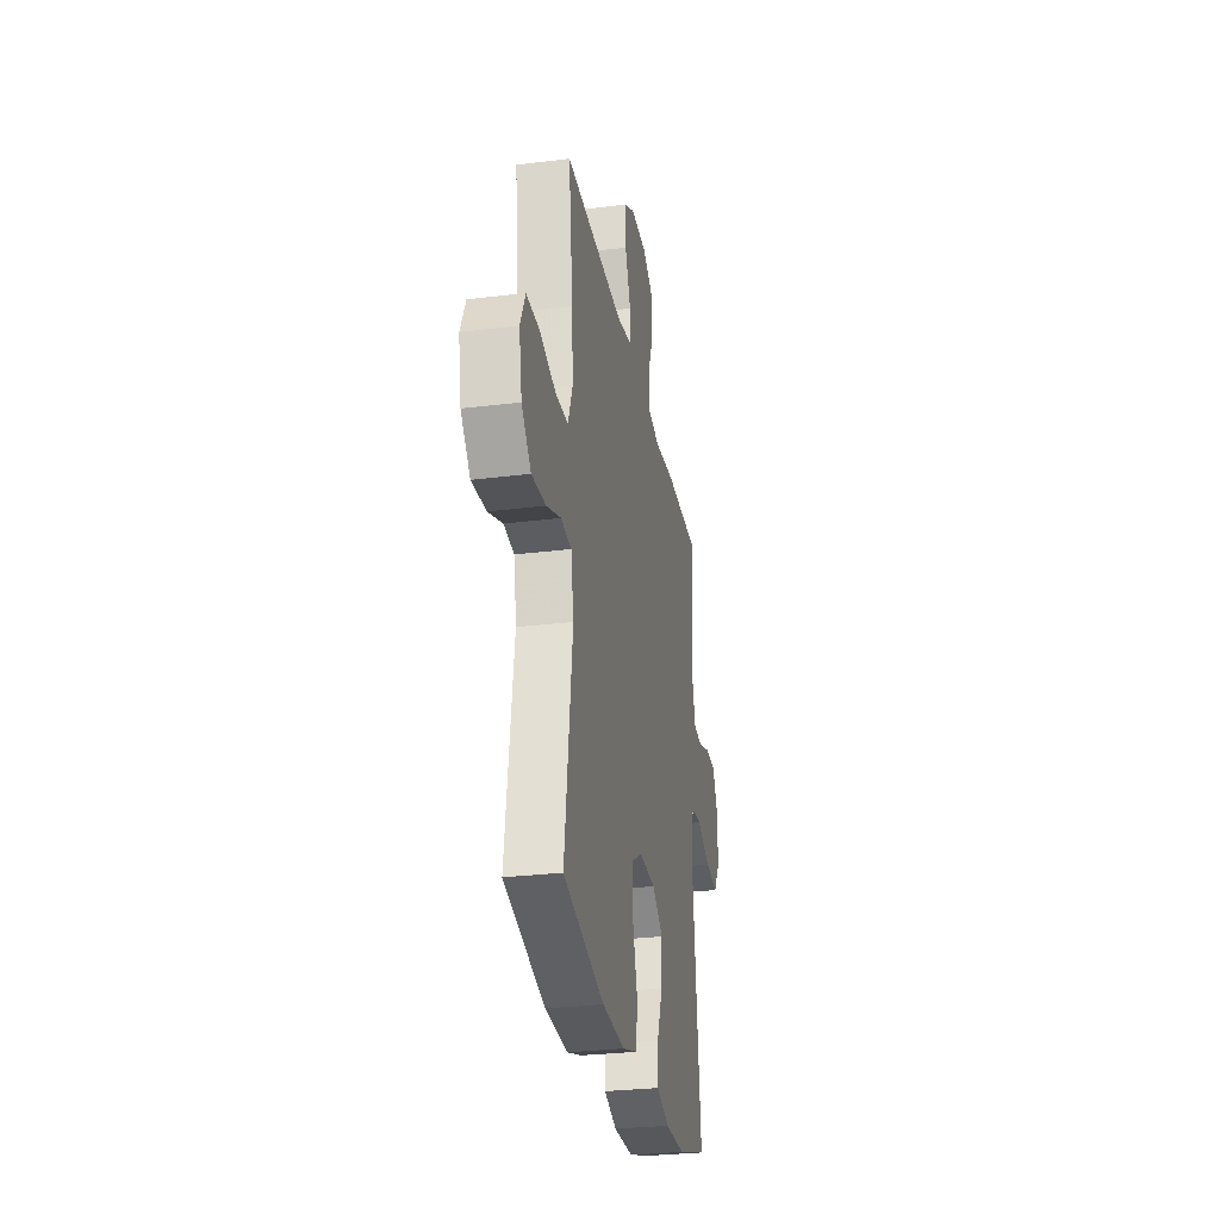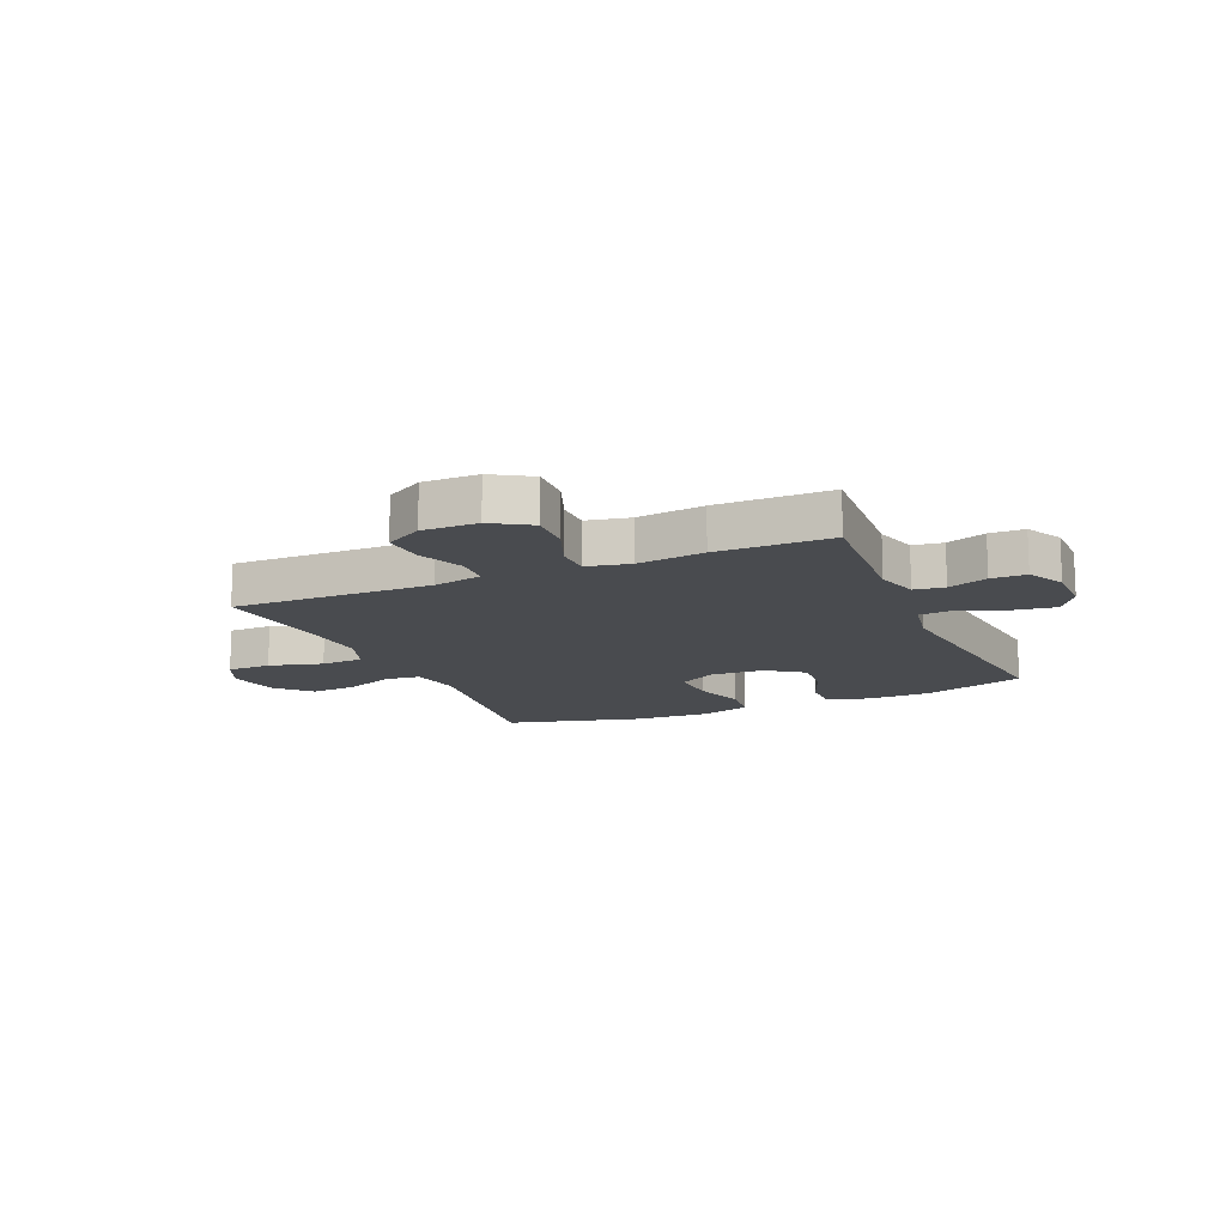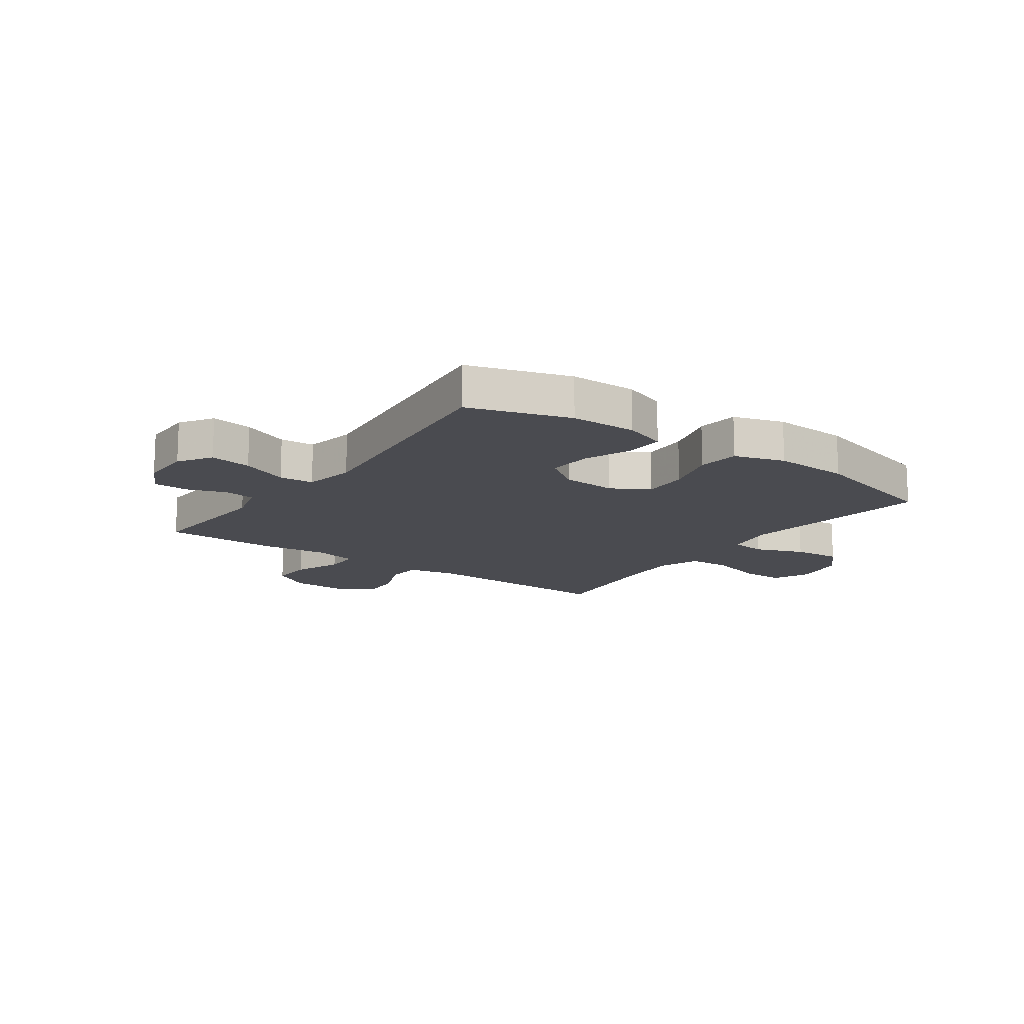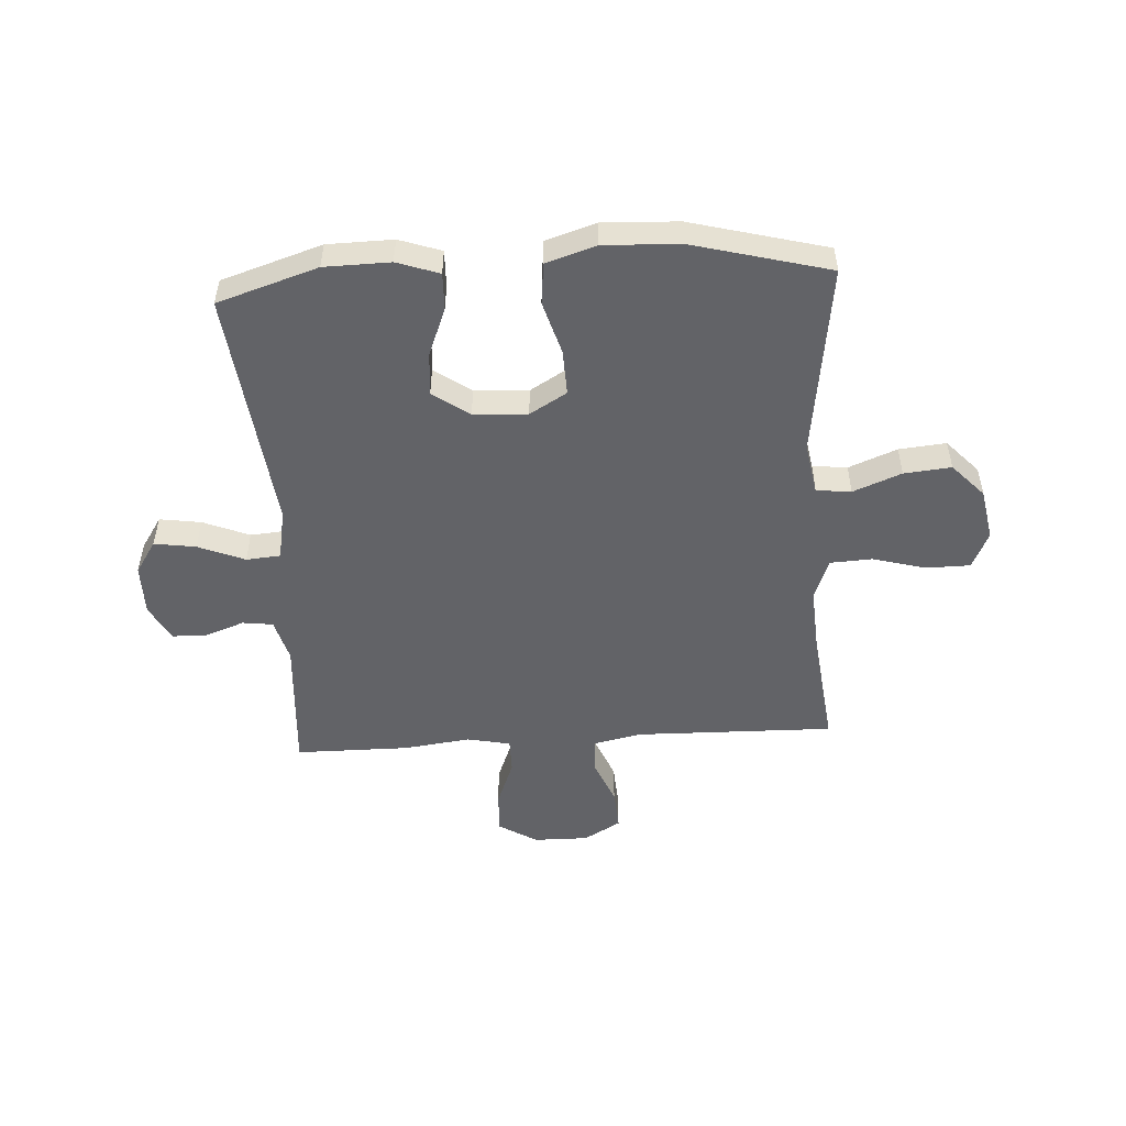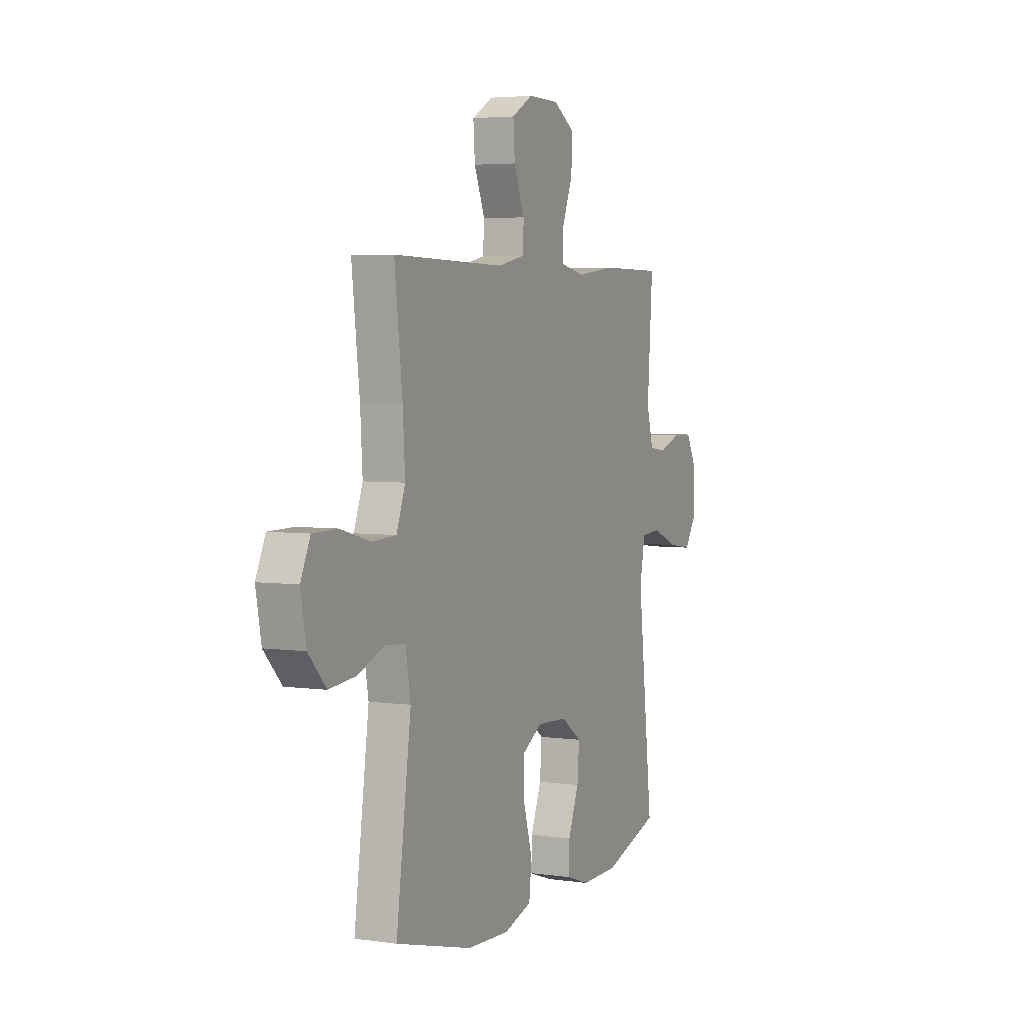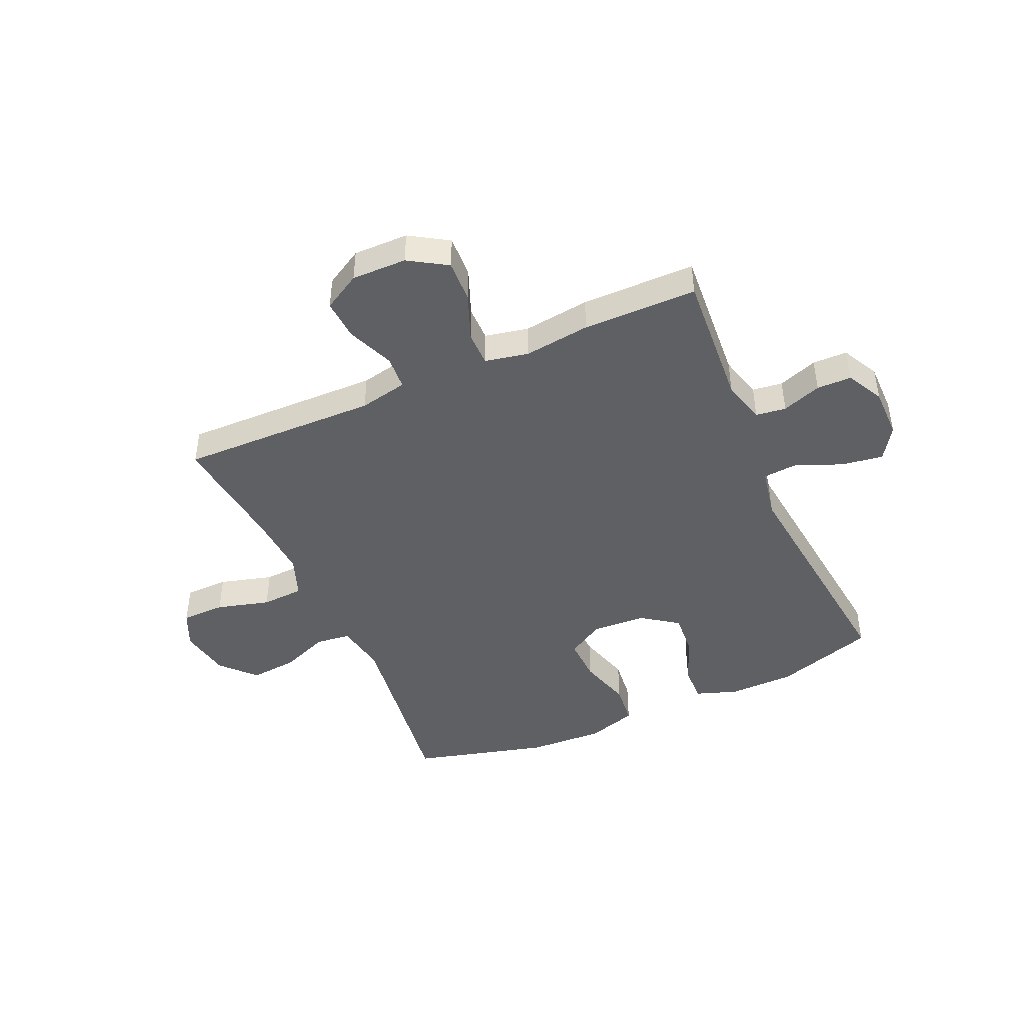
<metadata>
{"format":"obj","ext":"obj","renderer":"f3d","projection":"perspective","resolution":1024,"background":"white","views":[{"elev":-29.0,"azim":-79.5,"up":"+Z"},{"elev":-14.0,"azim":23.5,"up":"+Y"},{"elev":-14.5,"azim":144.4,"up":"+Y"},{"elev":-51.0,"azim":-176.5,"up":"+Y"},{"elev":4.3,"azim":-65.1,"up":"+Z"},{"elev":-44.8,"azim":23.9,"up":"+Y"}]}
</metadata>
<code>
v -0.5 0.07 -0.5
v -0.453 0.07 -0.155
v -0.469 0.07 -0.064
v -0.531 0.07 -0.057
v -0.617 0.07 -0.091
v -0.701 0.07 -0.099
v -0.757 0.07 -0.039
v -0.774 0.07 0.053
v -0.744 0.07 0.119
v -0.666 0.07 0.12
v -0.571 0.07 0.094
v -0.496 0.07 0.098
v -0.468 0.07 0.172
v -0.475 0.07 0.286
v -0.5 0.07 0.5
v -0.146 0.07 0.493
v -0.06 0.07 0.511
v -0.056 0.07 0.572
v -0.09 0.07 0.655
v -0.095 0.07 0.728
v -0.029 0.07 0.766
v 0.069 0.07 0.765
v 0.137 0.07 0.723
v 0.134 0.07 0.648
v 0.101 0.07 0.564
v 0.101 0.07 0.502
v 0.178 0.07 0.486
v 0.297 0.07 0.501
v 0.5 0.07 0.5
v 0.483 0.07 0.257
v 0.504 0.07 0.18
v 0.558 0.07 0.173
v 0.628 0.07 0.198
v 0.69 0.07 0.197
v 0.724 0.07 0.132
v 0.724 0.07 0.041
v 0.686 0.07 -0.017
v 0.612 0.07 -0.006
v 0.529 0.07 0.028
v 0.468 0.07 0.023
v 0.451 0.07 -0.067
v 0.5 0.07 -0.5
v 0.321 0.07 -0.557
v 0.204 0.07 -0.559
v 0.129 0.07 -0.533
v 0.131 0.07 -0.467
v 0.165 0.07 -0.381
v 0.171 0.07 -0.304
v 0.106 0.07 -0.258
v 0.01 0.07 -0.253
v -0.056 0.07 -0.292
v -0.053 0.07 -0.373
v -0.025 0.07 -0.468
v -0.033 0.07 -0.542
v -0.122 0.07 -0.57
v -0.257 0.07 -0.564
v -0.5 0 -0.5
v -0.453 0 -0.155
v -0.469 0 -0.064
v -0.531 0 -0.057
v -0.617 0 -0.091
v -0.701 0 -0.099
v -0.757 0 -0.039
v -0.774 0 0.053
v -0.744 0 0.119
v -0.666 0 0.12
v -0.571 0 0.094
v -0.496 0 0.098
v -0.468 0 0.172
v -0.475 0 0.286
v -0.5 0 0.5
v -0.146 0 0.493
v -0.06 0 0.511
v -0.056 0 0.572
v -0.09 0 0.655
v -0.095 0 0.728
v -0.029 0 0.766
v 0.069 0 0.765
v 0.137 0 0.723
v 0.134 0 0.648
v 0.101 0 0.564
v 0.101 0 0.502
v 0.178 0 0.486
v 0.297 0 0.501
v 0.5 0 0.5
v 0.483 0 0.257
v 0.504 0 0.18
v 0.558 0 0.173
v 0.628 0 0.198
v 0.69 0 0.197
v 0.724 0 0.132
v 0.724 0 0.041
v 0.686 0 -0.017
v 0.612 0 -0.006
v 0.529 0 0.028
v 0.468 0 0.023
v 0.451 0 -0.067
v 0.5 0 -0.5
v 0.321 0 -0.557
v 0.204 0 -0.559
v 0.129 0 -0.533
v 0.131 0 -0.467
v 0.165 0 -0.381
v 0.171 0 -0.304
v 0.106 0 -0.258
v 0.01 0 -0.253
v -0.056 0 -0.292
v -0.053 0 -0.373
v -0.025 0 -0.468
v -0.033 0 -0.542
v -0.122 0 -0.57
v -0.257 0 -0.564
f 55 56 1 2
f 52 53 54 55
f 51 52 55 2
f 50 51 2 3
f 49 50 3
f 44 45 46 47
f 44 47 48
f 41 42 43 44
f 40 41 44 48
f 36 37 38 39
f 34 35 36 39
f 32 33 34 39
f 31 32 39 40
f 30 31 40 48
f 27 28 29 30
f 26 27 30 48
f 22 23 24 25
f 22 25 26
f 18 19 20 21
f 17 18 21 22
f 14 15 16
f 13 14 16 17
f 12 13 17
f 8 9 10 11
f 8 11 12
f 7 8 12
f 4 5 6 7
f 4 7 12
f 3 4 12 17
f 22 26 48 49
f 17 22 49
f 3 17 49
f 58 57 112 111
f 111 110 109 108
f 58 111 108 107
f 59 58 107 106
f 59 106 105
f 103 102 101 100
f 104 103 100
f 100 99 98 97
f 104 100 97 96
f 95 94 93 92
f 95 92 91 90
f 95 90 89 88
f 96 95 88 87
f 104 96 87 86
f 86 85 84 83
f 104 86 83 82
f 81 80 79 78
f 82 81 78
f 77 76 75 74
f 78 77 74 73
f 72 71 70
f 73 72 70 69
f 73 69 68
f 67 66 65 64
f 68 67 64
f 68 64 63
f 63 62 61 60
f 68 63 60
f 73 68 60 59
f 105 104 82 78
f 105 78 73
f 105 73 59
f 1 57 58 2
f 2 58 59 3
f 3 59 60 4
f 4 60 61 5
f 5 61 62 6
f 6 62 63 7
f 7 63 64 8
f 8 64 65 9
f 9 65 66 10
f 10 66 67 11
f 11 67 68 12
f 12 68 69 13
f 13 69 70 14
f 14 70 71 15
f 15 71 72 16
f 16 72 73 17
f 17 73 74 18
f 18 74 75 19
f 19 75 76 20
f 20 76 77 21
f 21 77 78 22
f 22 78 79 23
f 23 79 80 24
f 24 80 81 25
f 25 81 82 26
f 26 82 83 27
f 27 83 84 28
f 28 84 85 29
f 29 85 86 30
f 30 86 87 31
f 31 87 88 32
f 32 88 89 33
f 33 89 90 34
f 34 90 91 35
f 35 91 92 36
f 36 92 93 37
f 37 93 94 38
f 38 94 95 39
f 39 95 96 40
f 40 96 97 41
f 41 97 98 42
f 42 98 99 43
f 43 99 100 44
f 44 100 101 45
f 45 101 102 46
f 46 102 103 47
f 47 103 104 48
f 48 104 105 49
f 49 105 106 50
f 50 106 107 51
f 51 107 108 52
f 52 108 109 53
f 53 109 110 54
f 54 110 111 55
f 55 111 112 56
f 56 112 57 1

</code>
